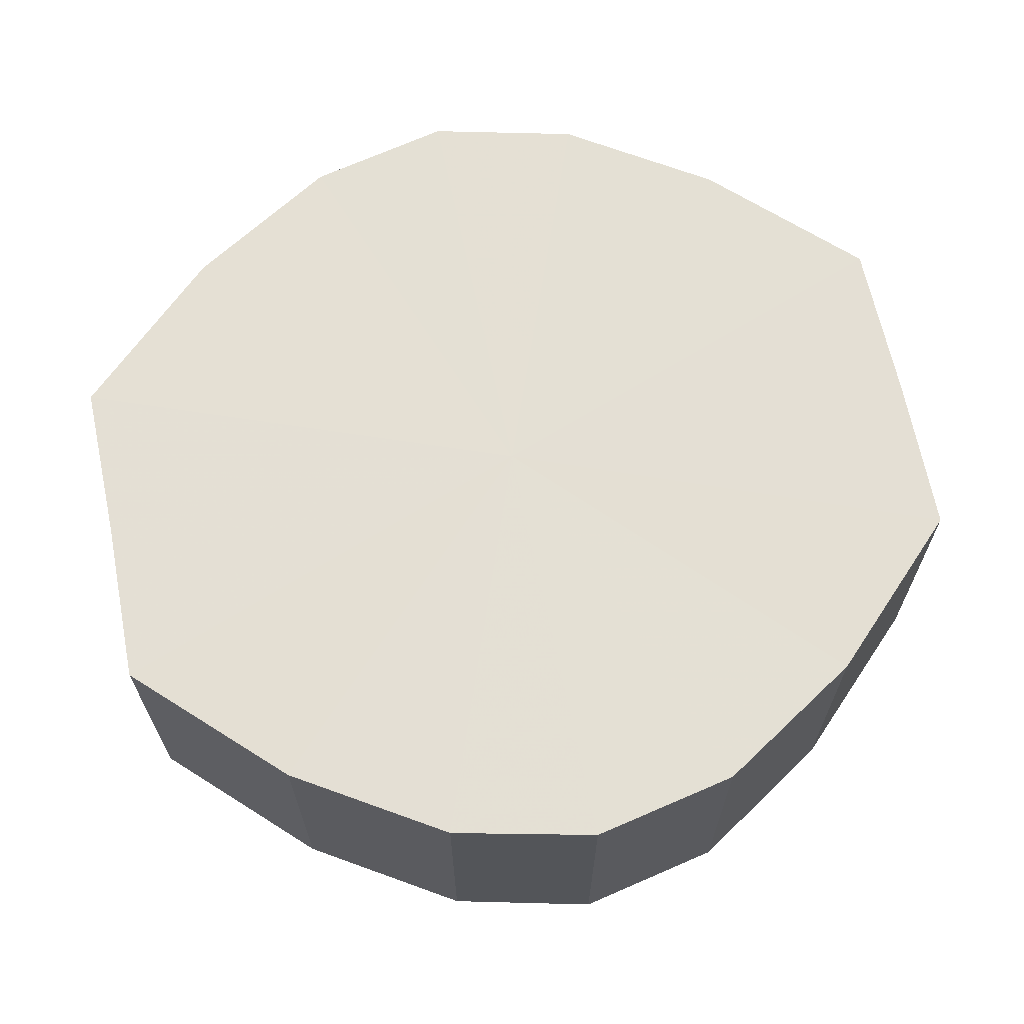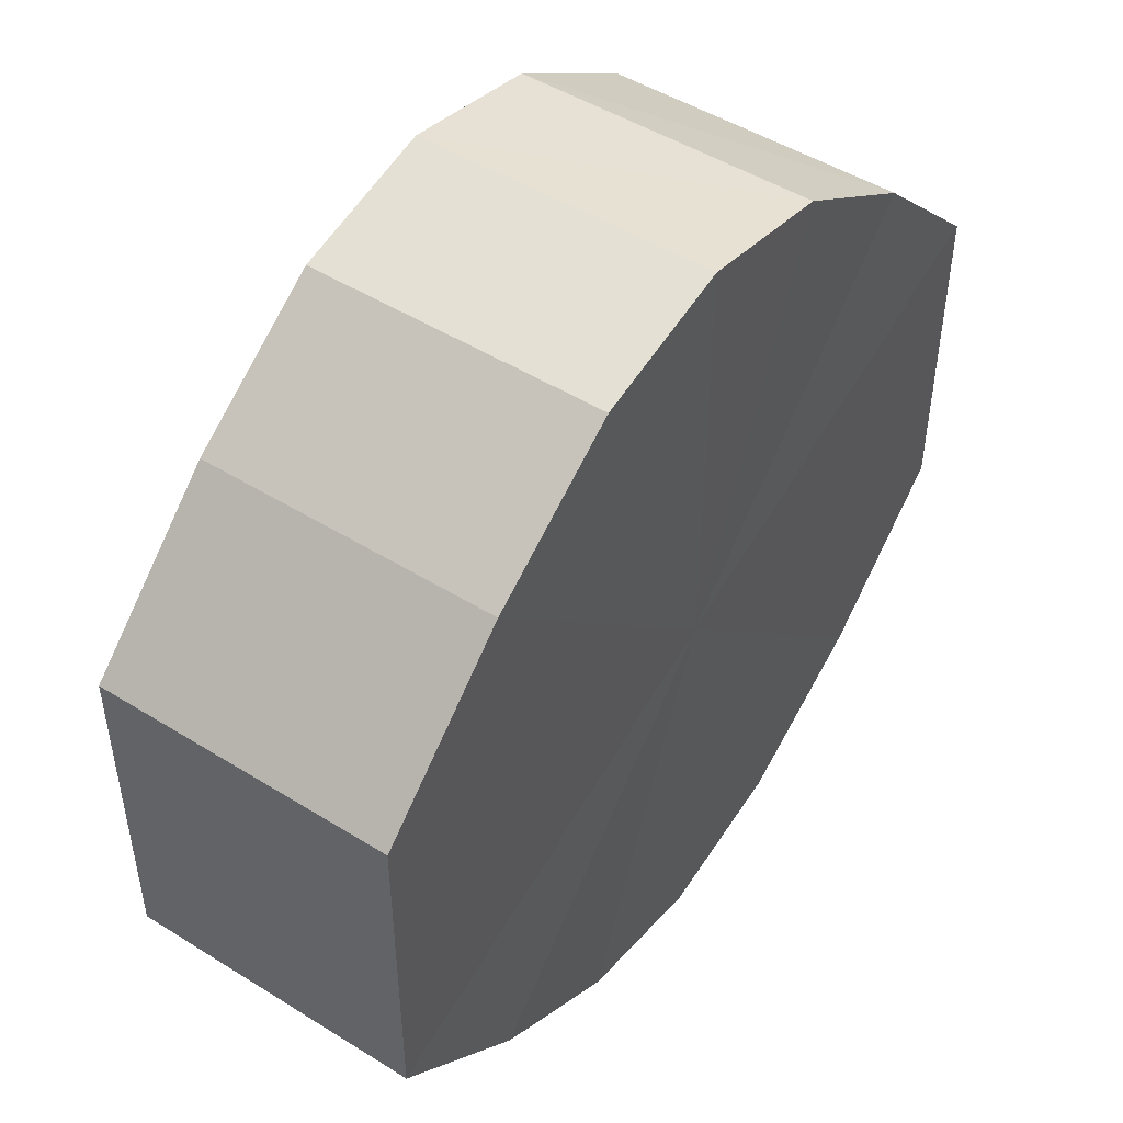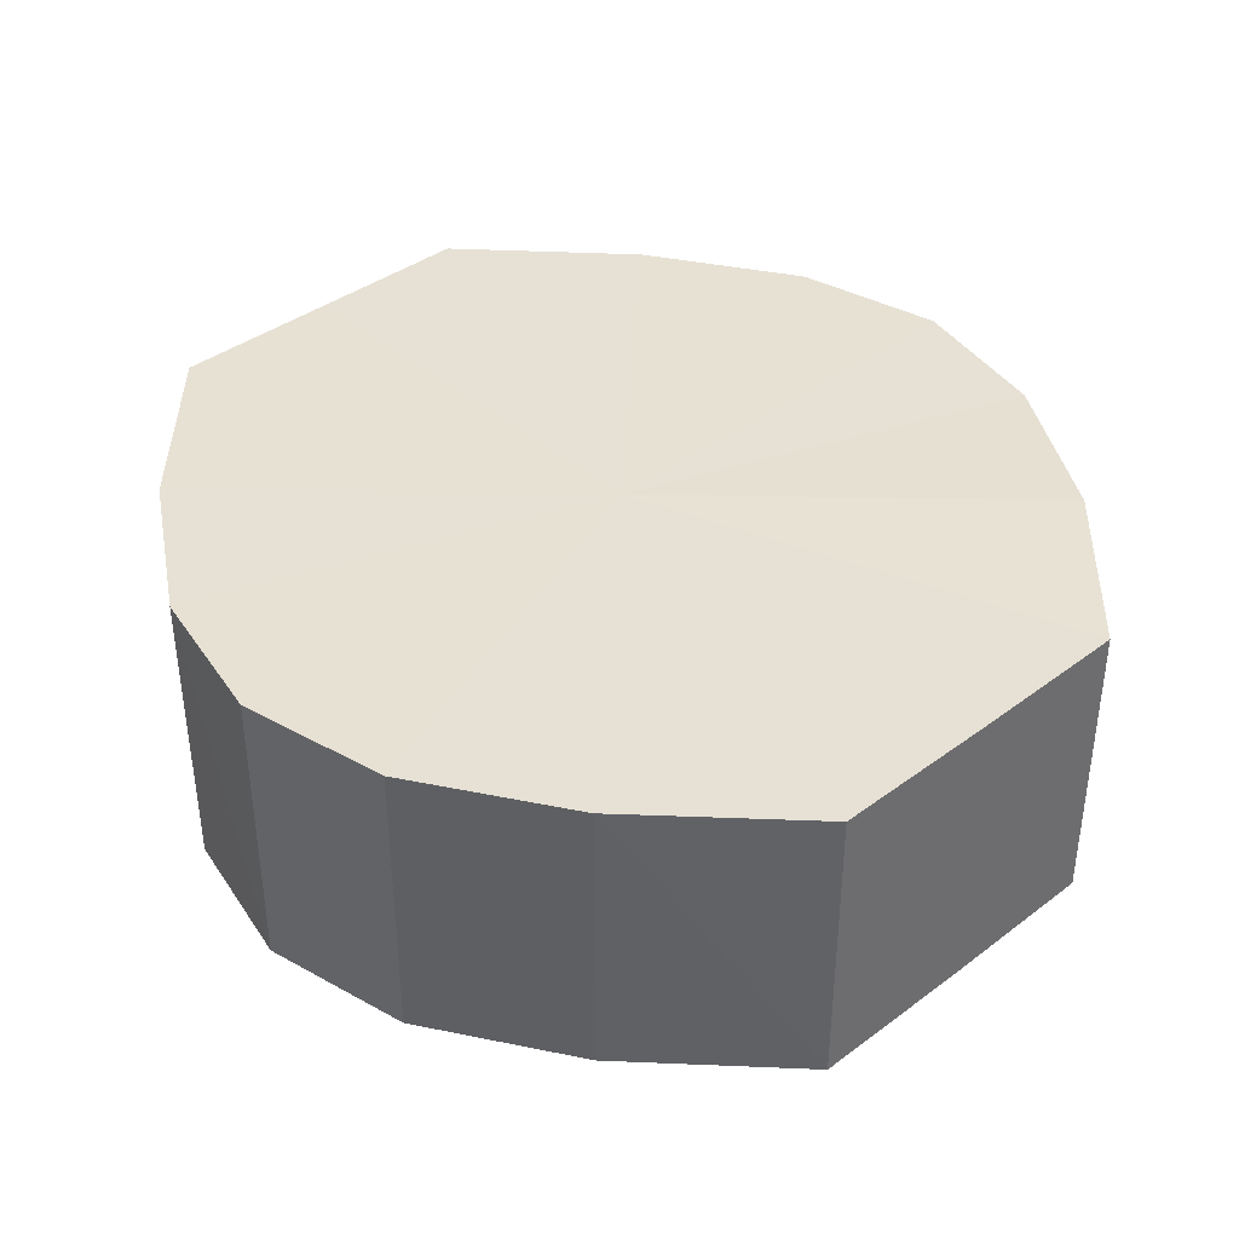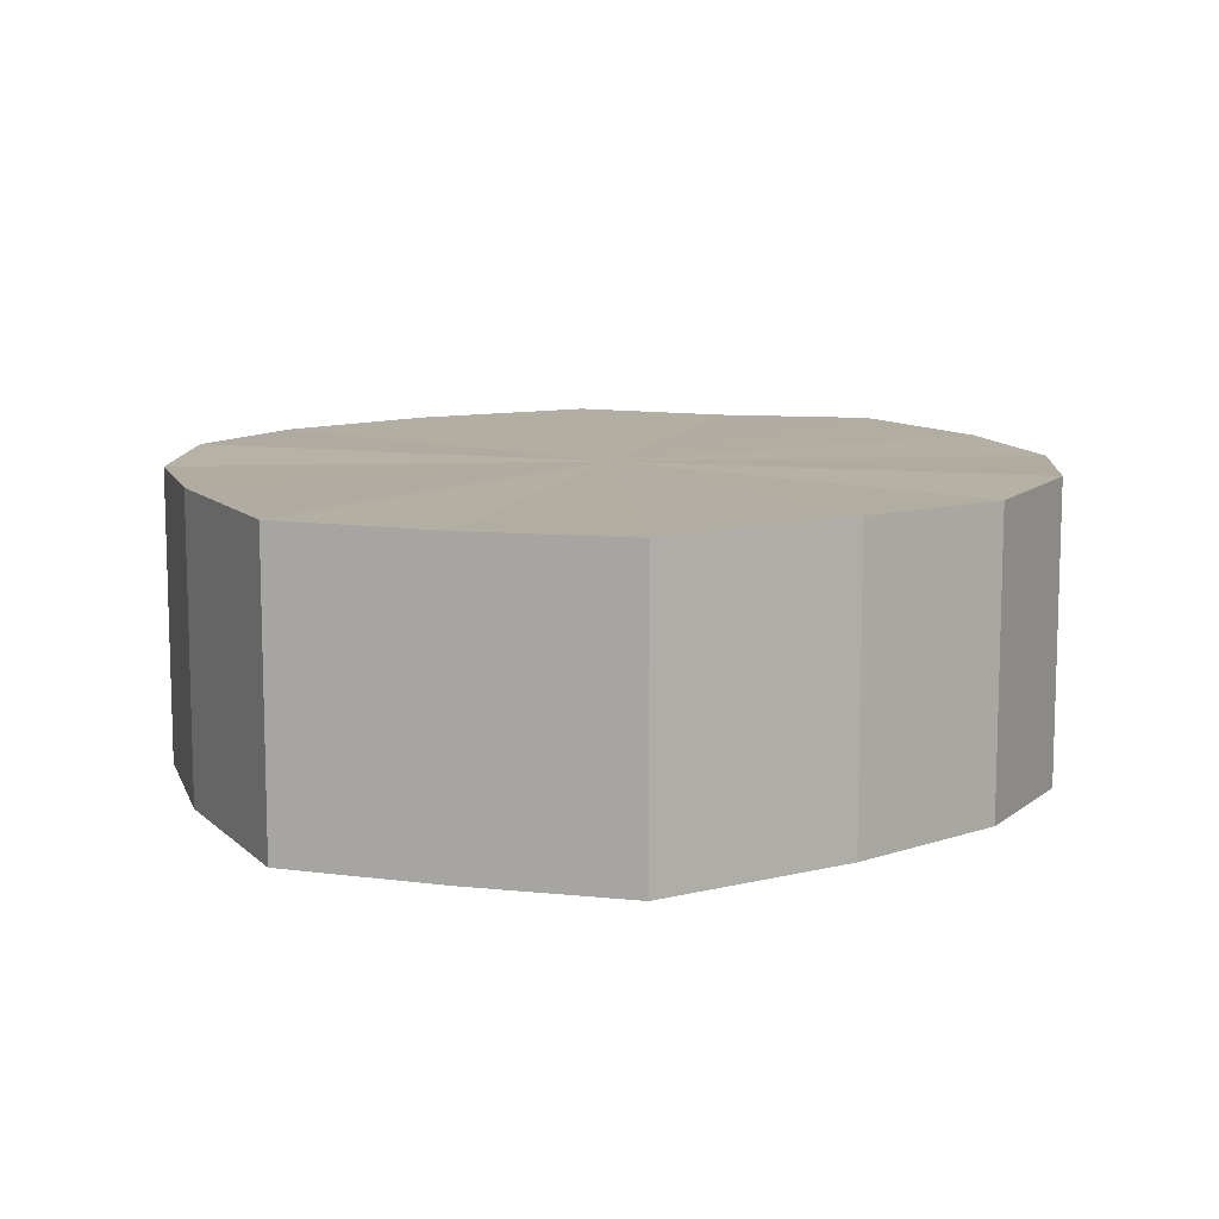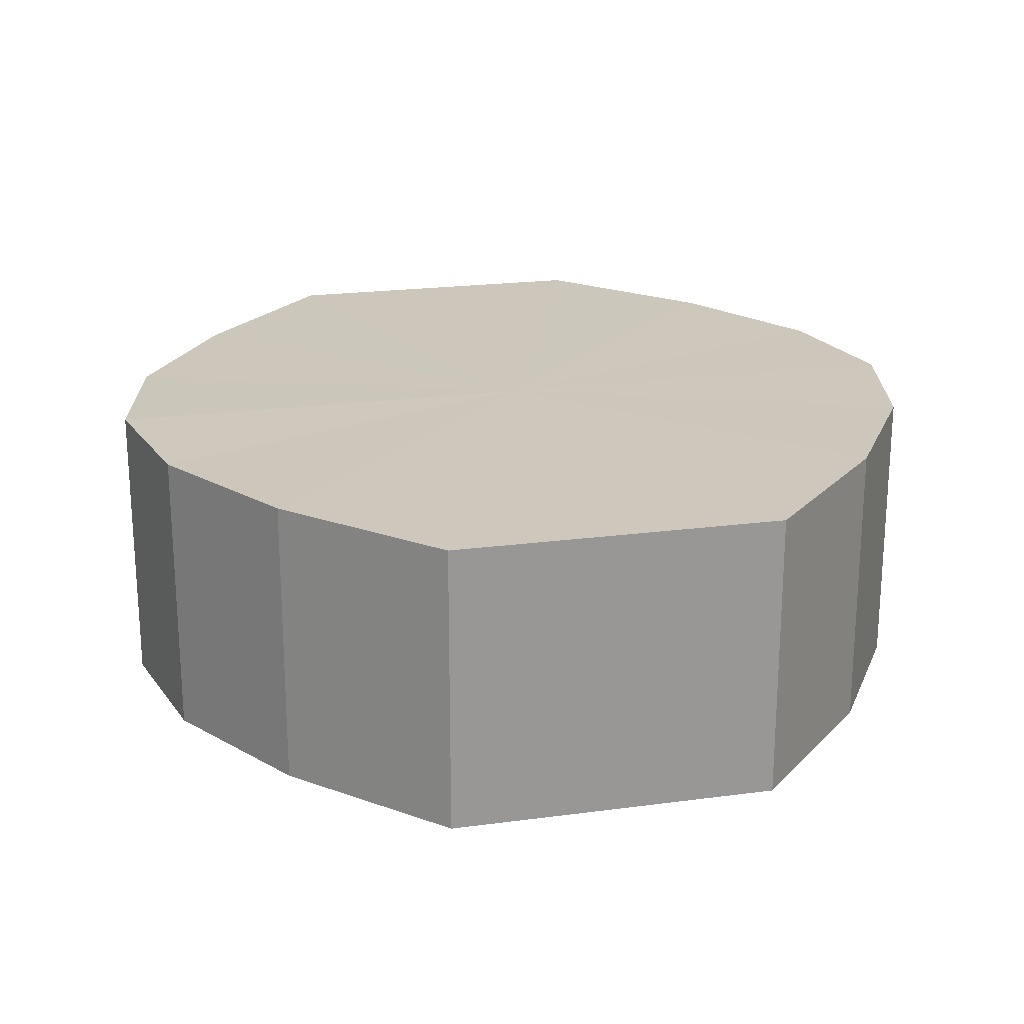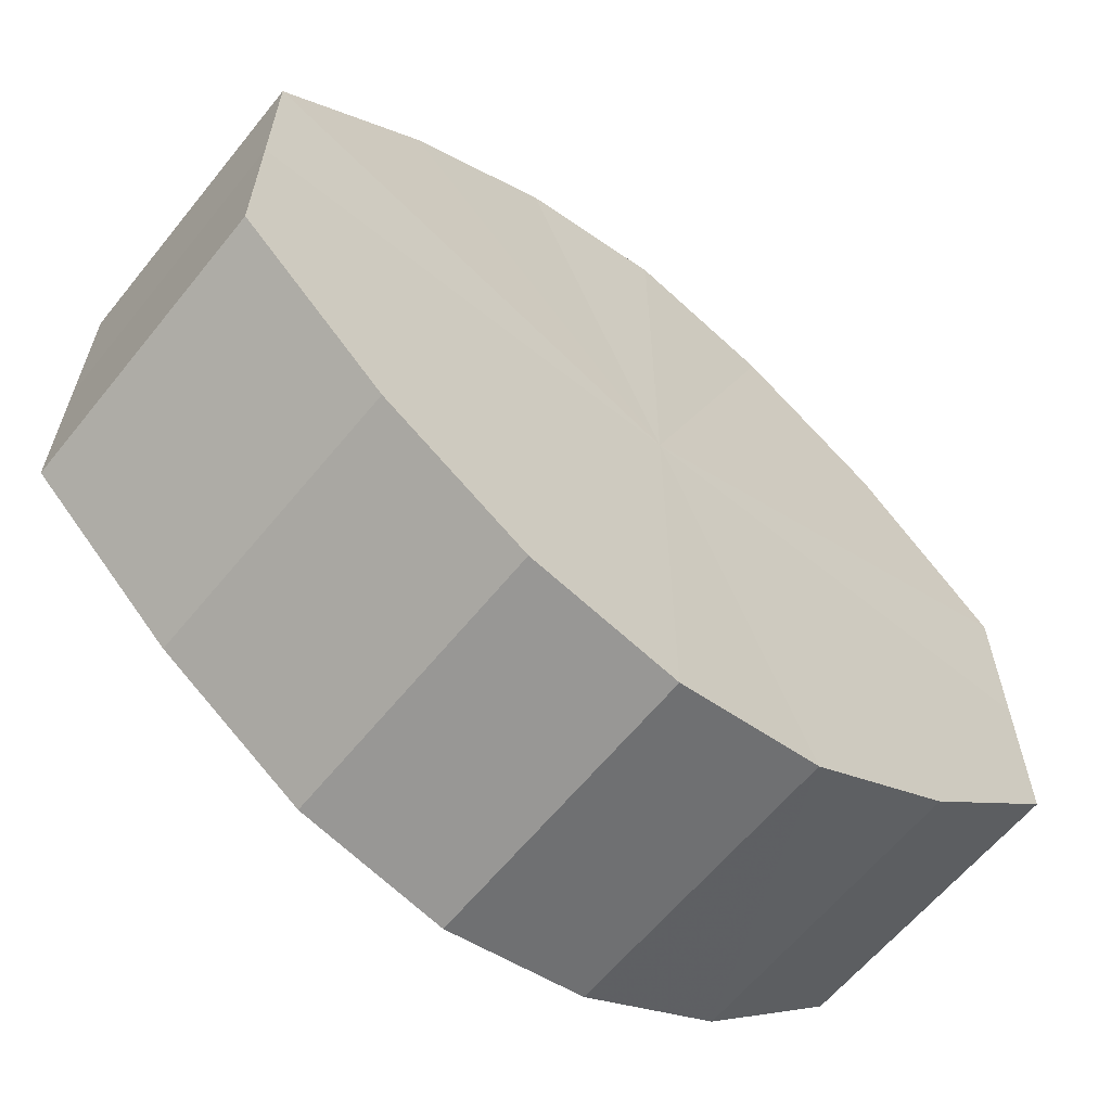
<metadata>
{"format":"obj","ext":"obj","renderer":"f3d","projection":"perspective","resolution":1024,"background":"white","views":[{"elev":66.1,"azim":-11.5,"up":"+Y"},{"elev":48.8,"azim":-55.0,"up":"+Z"},{"elev":39.2,"azim":47.0,"up":"+Y"},{"elev":10.7,"azim":-73.3,"up":"+Y"},{"elev":21.7,"azim":76.7,"up":"+Y"},{"elev":-62.5,"azim":-39.2,"up":"+Z"}]}
</metadata>
<code>
o 20595
v 2199 1856 7.238
v 2199 1856 7.249
v 2199 1856 7.238
v 2199 1856 7.259
v 2199 1856 7.249
v 2199 1856 7.227
v 2199 1856 7.227
v 2199 1856 7.265
v 2199 1856 7.259
v 2199 1856 7.217
v 2199 1856 7.217
v 2199 1856 7.267
v 2199 1856 7.265
v 2199 1856 7.211
v 2199 1856 7.211
v 2199 1856 7.265
v 2199 1856 7.267
v 2199 1856 7.209
v 2199 1856 7.209
v 2199 1856 7.259
v 2199 1856 7.265
v 2199 1856 7.211
v 2199 1856 7.211
v 2199 1856 7.249
v 2199 1856 7.259
v 2199 1856 7.217
v 2199 1856 7.217
v 2199 1856 7.238
v 2199 1856 7.249
v 2199 1856 7.227
v 2199 1856 7.227
v 2199 1856 7.238
v 2199 1856 7.238
v 2199 1856 7.249
v 2199 1856 7.249
v 2199 1856 7.259
v 2199 1856 7.259
v 2199 1856 7.227
v 2199 1856 7.238
v 2199 1856 7.217
v 2199 1856 7.227
v 2199 1856 7.265
v 2199 1856 7.265
v 2199 1856 7.211
v 2199 1856 7.217
v 2199 1856 7.209
v 2199 1856 7.211
v 2199 1856 7.267
v 2199 1856 7.267
v 2199 1856 7.211
v 2199 1856 7.209
v 2199 1856 7.217
v 2199 1856 7.211
v 2199 1856 7.265
v 2199 1856 7.265
v 2199 1856 7.227
v 2199 1856 7.217
v 2199 1856 7.238
v 2199 1856 7.227
v 2199 1856 7.259
v 2199 1856 7.259
v 2199 1856 7.249
v 2199 1856 7.238
v 2199 1856 7.249
v 2199 1856 7.238
v 2199 1856 7.249
v 2199 1856 7.238
v 2199 1856 7.259
v 2199 1856 7.227
v 2199 1856 7.265
v 2199 1856 7.217
v 2199 1856 7.267
v 2199 1856 7.211
v 2199 1856 7.265
v 2199 1856 7.209
v 2199 1856 7.259
v 2199 1856 7.211
v 2199 1856 7.249
v 2199 1856 7.217
v 2199 1856 7.238
v 2199 1856 7.227
v 2199 1856 7.238
v 2199 1856 7.238
v 2199 1856 7.249
v 2199 1856 7.227
v 2199 1856 7.259
v 2199 1856 7.217
v 2199 1856 7.265
v 2199 1856 7.211
v 2199 1856 7.267
v 2199 1856 7.209
v 2199 1856 7.265
v 2199 1856 7.211
v 2199 1856 7.259
v 2199 1856 7.217
v 2199 1856 7.249
v 2199 1856 7.227
v 2199 1856 7.238
f 1 2 3
f 2 4 5
f 6 1 7
f 4 8 9
f 10 6 11
f 8 12 13
f 14 10 15
f 12 16 17
f 18 14 19
f 16 20 21
f 22 18 23
f 20 24 25
f 26 22 27
f 24 28 29
f 30 26 31
f 28 30 32
f 33 34 35
f 35 36 37
f 38 39 33
f 40 41 38
f 37 42 43
f 44 45 40
f 46 47 44
f 43 48 49
f 50 51 46
f 52 53 50
f 49 54 55
f 56 57 52
f 58 59 56
f 55 60 61
f 62 63 58
f 61 64 62
f 65 66 67
f 65 68 66
f 65 67 69
f 65 70 68
f 65 69 71
f 65 72 70
f 65 71 73
f 65 74 72
f 65 73 75
f 65 76 74
f 65 75 77
f 65 78 76
f 65 77 79
f 65 80 78
f 65 79 81
f 65 81 80
f 82 83 84
f 82 85 83
f 82 84 86
f 82 87 85
f 82 86 88
f 82 89 87
f 82 88 90
f 82 91 89
f 82 90 92
f 82 93 91
f 82 92 94
f 82 95 93
f 82 94 96
f 82 97 95
f 82 96 98
f 82 98 97

</code>
